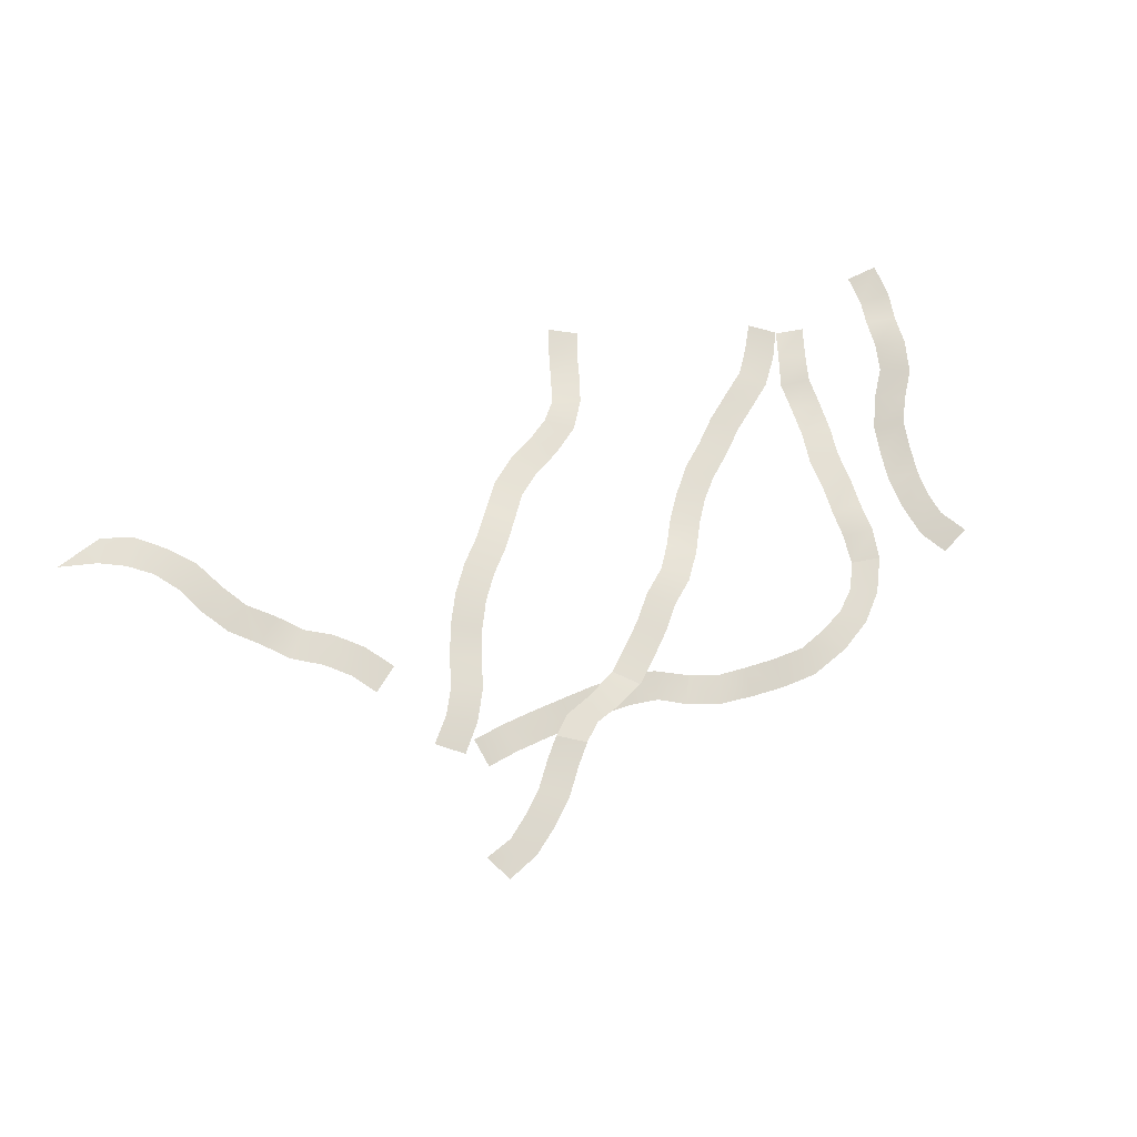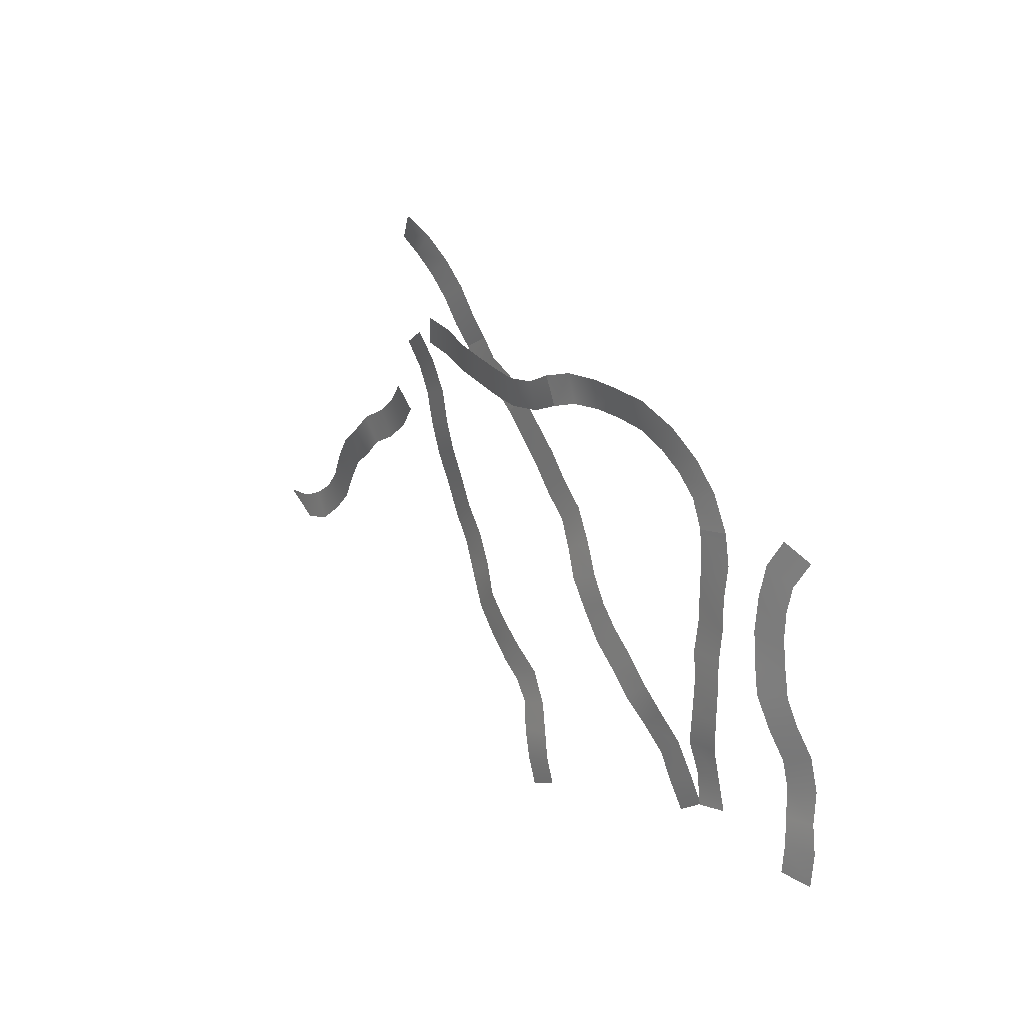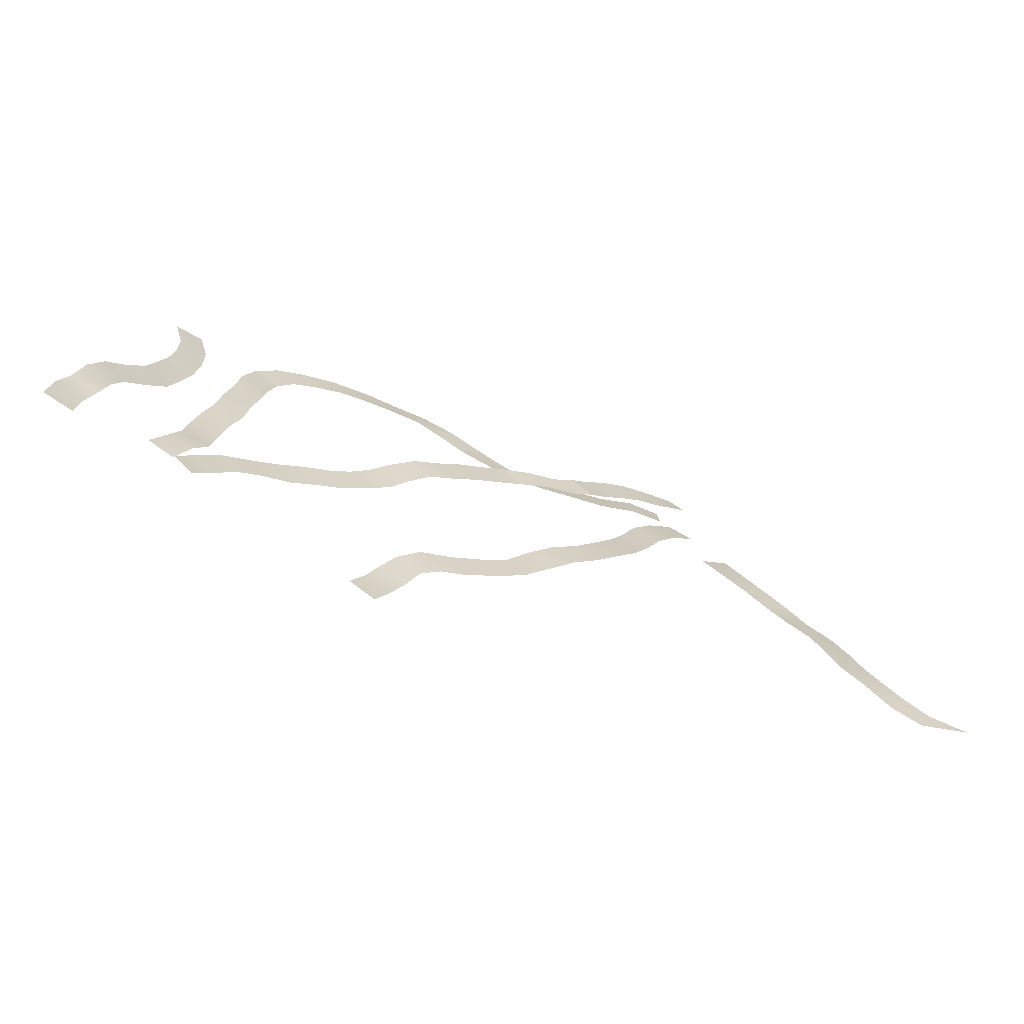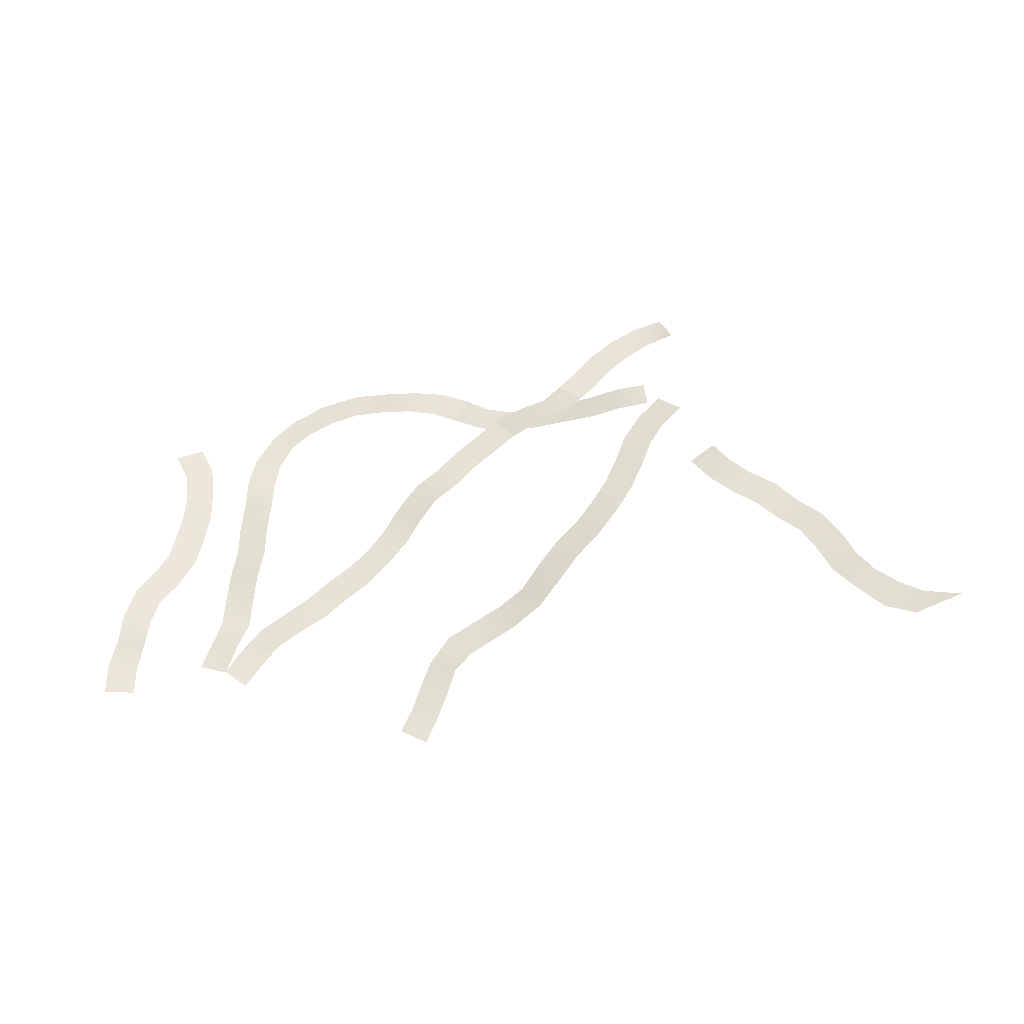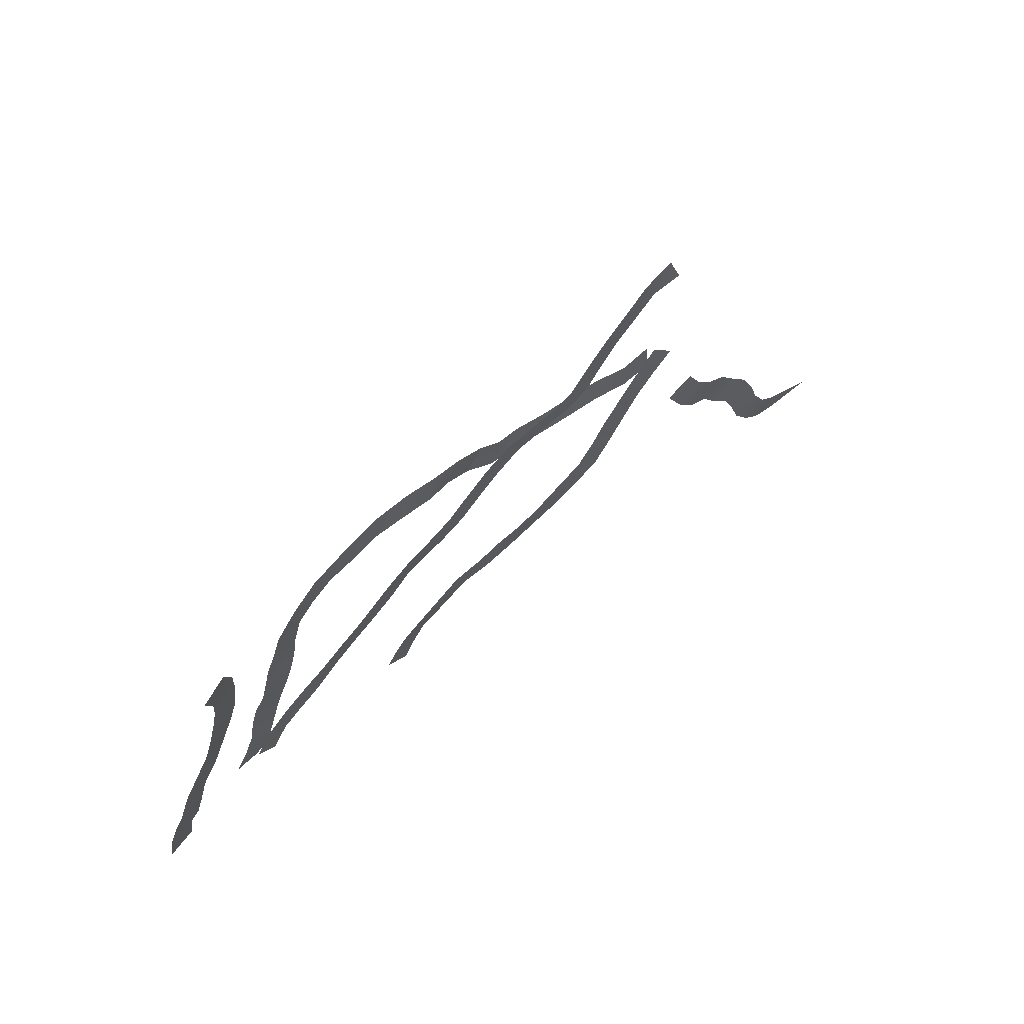
<metadata>
{"format":"obj","ext":"obj","renderer":"f3d","projection":"perspective","resolution":1024,"background":"white","views":[{"elev":79.3,"azim":-25.9,"up":"+Y"},{"elev":32.3,"azim":43.0,"up":"+Z"},{"elev":-74.4,"azim":148.6,"up":"+Z"},{"elev":49.2,"azim":177.9,"up":"+Y"},{"elev":59.0,"azim":127.8,"up":"+Z"}]}
</metadata>
<code>
v  20.77 4.045 13.75
v  20.95 3.98 13.32
v  20.53 3.996 13.11
v  20.29 4.069 13.53
v  21.3 3.995 13.86
v  21.41 3.981 13.4
v  21.81 3.901 13.94
v  21.89 3.901 13.47
v  22.39 3.82 13.97
v  22.4 3.807 13.5
v  23.03 3.733 13.81
v  22.86 3.734 13.38
v  23.57 3.627 13.56
v  23.27 3.627 13.22
v  23.97 3.552 13.19
v  23.61 3.552 12.95
v  24.29 3.457 12.69
v  23.84 3.457 12.57
g foxtail
f 1 2 3 4
f 5 6 2 1
f 7 8 6 5
f 9 10 8 7
f 11 12 10 9
f 13 14 12 11
f 15 16 14 13
f 17 18 16 15
v  17.53 4.736 13.09
v  17.5 4.736 12.61
v  17 4.819 12.64
v  17.03 4.806 13.11
v  18.02 4.535 13.08
v  18 4.544 12.61
v  18.52 4.395 13.09
v  18.51 4.412 12.62
v  19.01 4.272 13.1
v  19.01 4.272 12.63
v  19.48 4.138 13.15
v  19.53 4.138 12.68
v  19.91 4.113 13.26
v  20.06 4.079 12.82
v  20.29 4.069 13.53
v  20.53 3.996 13.11
g easyway
f 19 20 21 22
f 23 24 20 19
f 25 26 24 23
f 27 28 26 25
f 29 30 28 27
f 31 32 30 29
f 33 34 32 31
v  12.93 5.359 7.684
v  13.1 5.263 7.314
v  12.37 5.486 7.507
v  13.31 5.335 7.911
v  13.58 5.219 7.507
v  13.64 5.317 8.214
v  13.96 5.218 7.896
v  13.89 5.284 8.601
v  14.3 5.176 8.326
v  14.05 5.257 9.042
v  14.51 5.164 8.831
v  14.3 5.217 9.508
v  14.72 5.138 9.244
v  14.66 5.15 9.896
v  15.05 5.082 9.586
v  14.98 5.132 10.3
v  15.34 5.037 9.958
v  15.41 5.117 10.62
v  15.73 5.039 10.24
v  15.72 5.088 10.95
v  16.1 4.996 10.62
v  15.96 5.037 11.35
v  16.37 4.93 11.08
g summer_road
f 35 36 37
f 38 39 36 35
f 40 41 39 38
f 42 43 41 40
f 44 45 43 42
f 46 47 45 44
f 48 49 47 46
f 50 51 49 48
f 52 53 51 50
f 54 55 53 52
f 56 57 55 54
v  24.42 3.401 12.22
v  23.93 3.401 12.11
v  23.84 3.457 12.57
v  24.29 3.457 12.69
v  24.46 3.277 11.73
v  23.97 3.355 11.65
v  24.53 3.212 11.24
v  24.03 3.29 11.18
v  24.56 3.124 10.77
v  24.06 3.181 10.7
v  24.67 3.002 10.31
v  24.18 3.09 10.22
v  24.73 2.918 9.818
v  24.24 2.996 9.758
v  24.77 2.876 9.361
v  24.29 2.903 9.264
v  24.92 2.825 8.95
v  24.48 2.888 8.786
v  25.11 2.741 8.489
v  24.66 2.741 8.359
g little_hawk
f 58 59 60 61
f 62 63 59 58
f 64 65 63 62
f 66 67 65 64
f 68 69 67 66
f 70 71 69 68
f 72 73 71 70
f 74 75 73 72
f 76 77 75 74
v  20.97 2.989 7.052
v  21.39 2.964 7.283
v  21.58 2.896 6.91
v  21.15 2.929 6.643
v  20.8 3.087 7.485
v  21.24 3.071 7.674
v  20.64 3.245 7.888
v  21.06 3.215 8.09
v  20.03 3.425 8.341
v  20.28 3.446 8.771
v  20.74 3.357 8.499
v  20.36 3.348 8.158
v  19.58 3.599 8.542
v  19.81 3.607 8.983
v  19.14 3.775 8.842
v  19.43 3.745 9.236
v  18.77 3.974 9.252
v  19.14 3.945 9.592
v  18.45 4.156 9.626
v  18.81 4.112 9.972
v  18.08 4.305 9.96
v  18.43 4.241 10.31
v  17.74 4.454 10.36
v  18.12 4.381 10.68
v  17.45 4.531 10.8
v  17.87 4.455 11.07
v  17.22 4.615 11.28
v  17.66 4.527 11.49
v  17.02 4.709 11.74
v  17.47 4.631 11.96
v  16.77 4.795 12.12
v  17.17 4.718 12.41
v  16.42 4.876 12.44
v  16.79 4.79 12.78
g snail
f 78 79 80 81
f 82 83 79 78
f 84 85 83 82
f 86 87 88 89
f 90 91 87 86
f 92 93 91 90
f 94 95 93 92
f 96 97 95 94
f 98 99 97 96
f 100 101 99 98
f 102 103 101 100
f 104 105 103 102
f 106 107 105 104
f 108 109 107 106
f 110 111 109 108
f 88 85 84 89
v  25.59 3.317 12.44
v  25.13 3.304 12.62
v  25.33 3.381 13.06
v  25.79 3.405 12.88
v  25.56 3.252 12.04
v  25.09 3.236 12.1
v  25.6 3.192 11.64
v  25.11 3.168 11.56
v  25.7 3.145 11.17
v  25.21 3.097 11.09
v  25.81 3.099 10.76
v  25.34 3.021 10.62
v  26.04 3.058 10.4
v  25.62 3.002 10.14
v  26.34 3.038 10.01
v  25.91 2.976 9.76
v  26.52 2.987 9.505
v  26.04 2.95 9.356
v  26.6 2.861 9.031
v  26.12 2.867 8.883
v  26.72 2.784 8.578
v  26.23 2.75 8.503
v  26.74 2.713 8.034
v  26.25 2.691 8.023
g uncle_bob_s
f 112 113 114 115
f 116 117 113 112
f 118 119 117 116
f 120 121 119 118
f 122 123 121 120
f 124 125 123 122
f 126 127 125 124
f 128 129 127 126
f 130 131 129 128
f 132 133 131 130
f 134 135 133 132
v  20.15 4.04 12.63
v  19.83 4.04 12.25
v  19.45 4.145 12.54
v  19.76 4.145 12.92
v  20.53 3.958 12.31
v  20.19 3.958 11.96
v  20.87 3.871 11.97
v  20.54 3.871 11.62
v  21.27 3.759 11.7
v  20.93 3.759 11.34
v  21.6 3.596 11.31
v  21.22 3.596 10.99
v  21.89 3.445 10.88
v  21.46 3.445 10.63
v  22.17 3.346 10.54
v  21.77 3.353 10.26
v  22.47 3.27 10.26
v  22.16 3.232 9.874
v  22.87 3.182 9.973
v  22.55 3.144 9.593
v  23.24 3.093 9.664
v  22.93 3.055 9.284
v  23.64 3.002 9.408
v  23.35 3.002 9.007
v  24.06 2.921 9.132
v  23.75 2.921 8.754
v  24.41 2.816 8.734
v  24.03 2.816 8.416
v  24.66 2.772 8.349
v  24.3 2.772 8.034
v  17.89 4.547 13.4
v  18.29 4.536 13.7
v  18.58 4.492 13.41
v  18.19 4.512 13.11
v  17.59 4.61 13.74
v  17.96 4.61 14.07
v  17.23 4.68 14.02
v  17.56 4.68 14.38
v  16.86 4.727 14.26
v  17.1 4.727 14.66
v  16.4 4.865 14.37
v  16.58 4.796 14.81
v  18.87 4.394 13.19
v  18.5 4.42 12.87
v  19.31 4.289 13.09
v  18.95 4.316 12.75
g bunnyfair
f 136 137 138 139
f 140 141 137 136
f 142 143 141 140
f 144 145 143 142
f 146 147 145 144
f 148 149 147 146
f 150 151 149 148
f 152 153 151 150
f 154 155 153 152
f 156 157 155 154
f 158 159 157 156
f 160 161 159 158
f 162 163 161 160
f 164 165 163 162
f 166 167 168 169
f 170 171 167 166
f 172 173 171 170
f 174 175 173 172
f 176 177 175 174
f 169 168 178 179
f 180 139 138 181
f 178 180 181 179

</code>
